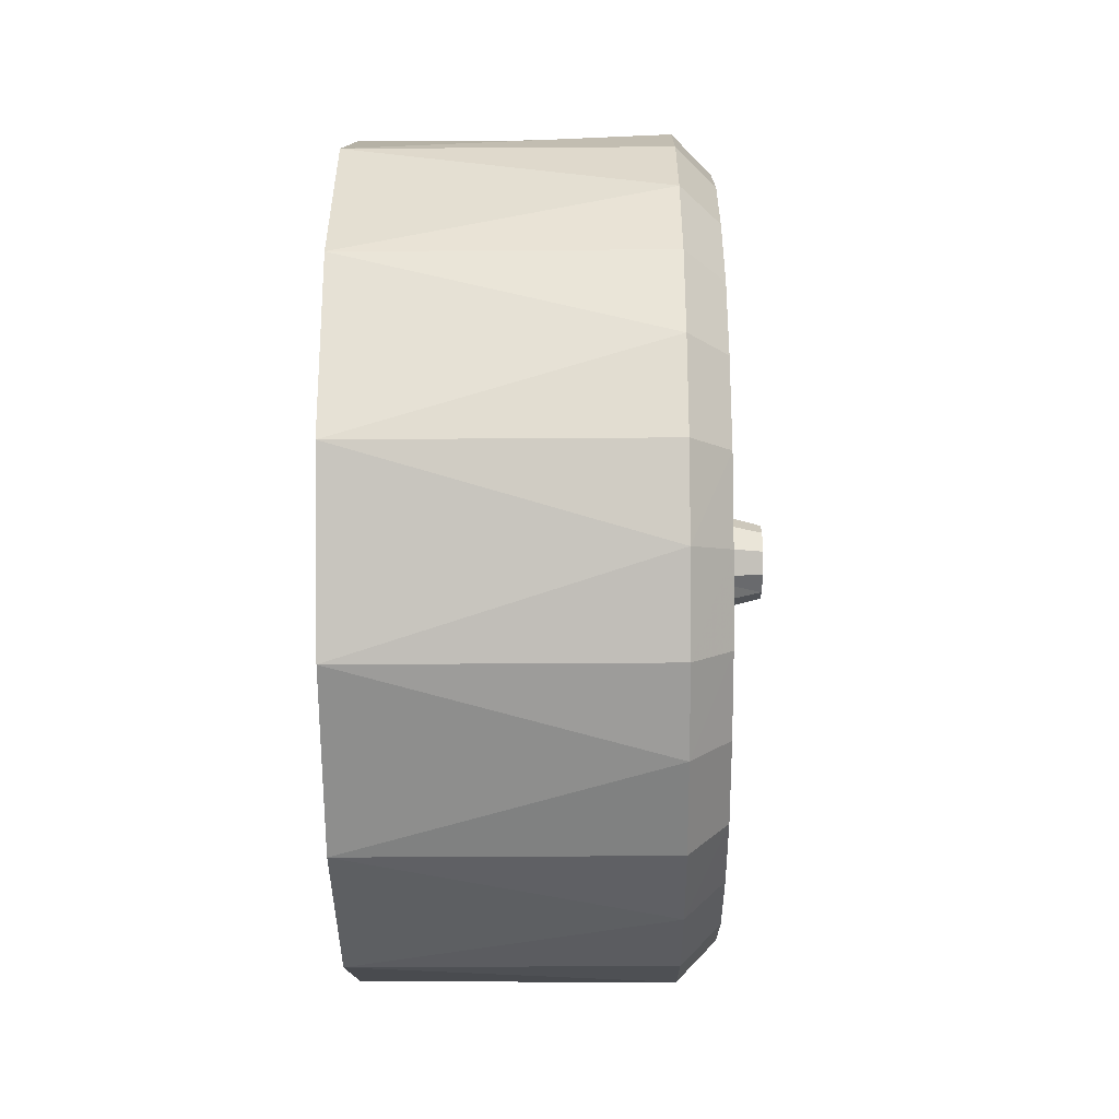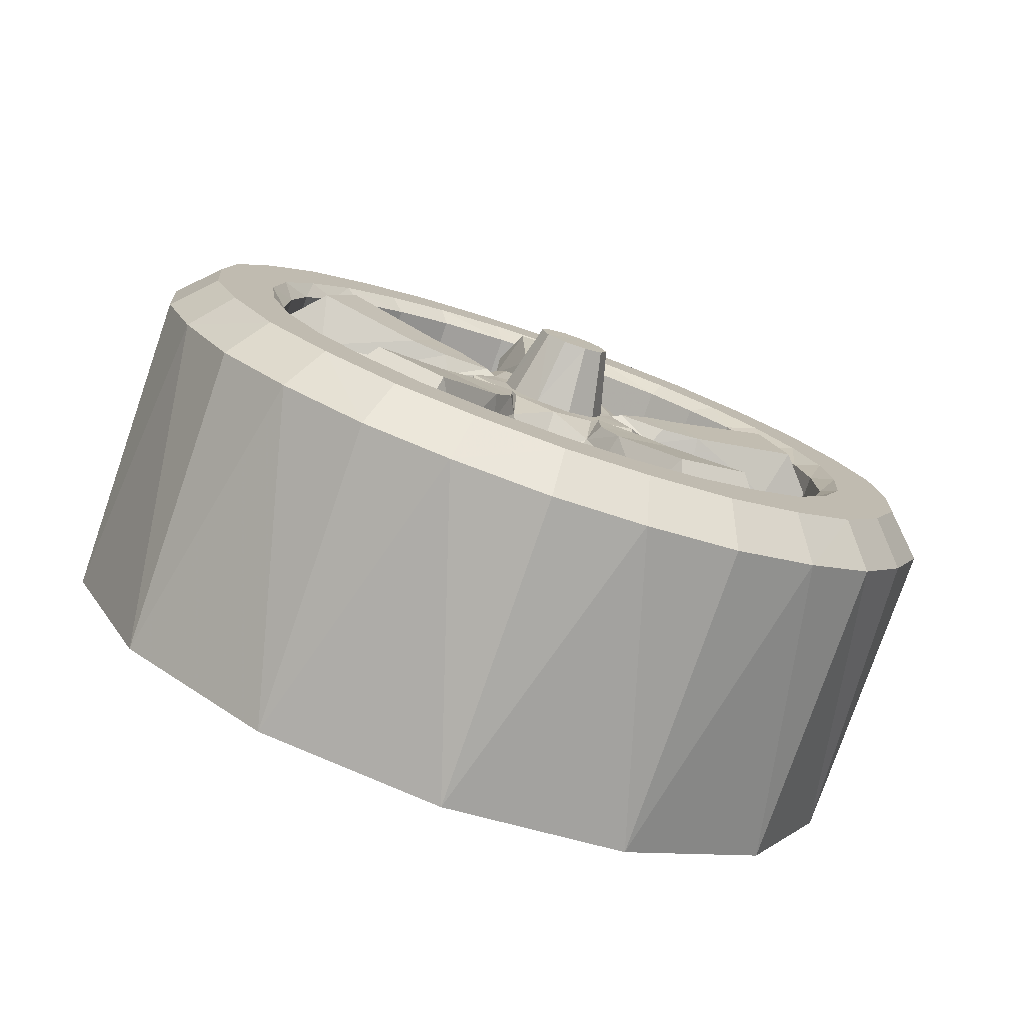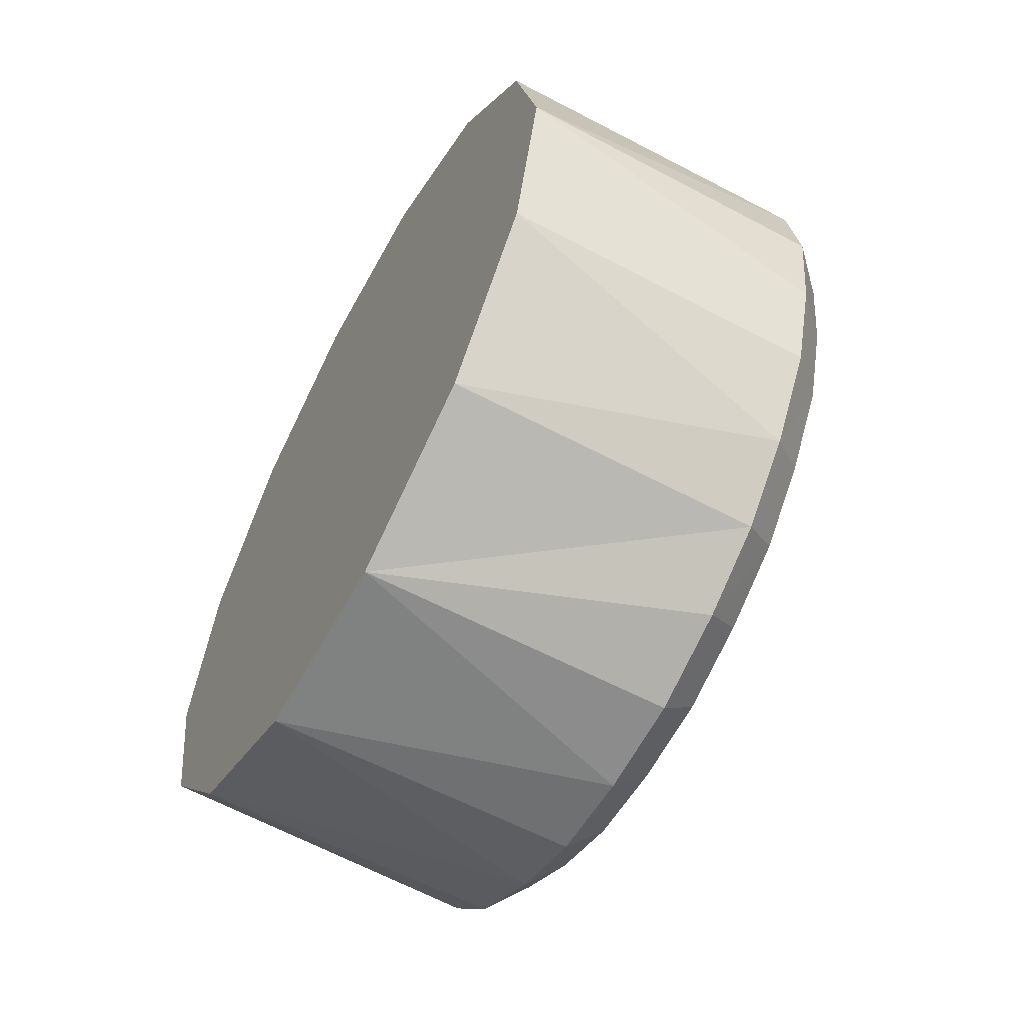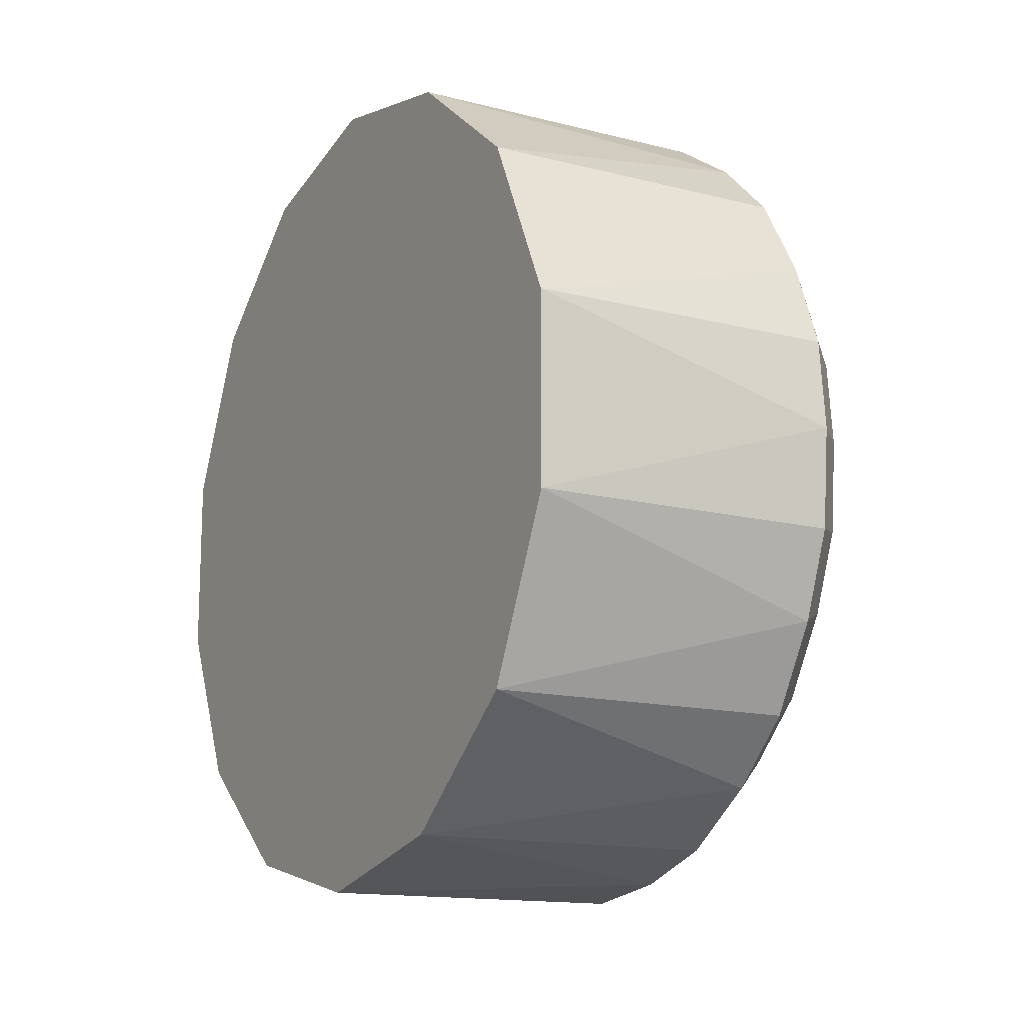
<metadata>
{"format":"obj","ext":"obj","renderer":"f3d","projection":"perspective","resolution":1024,"background":"white","views":[{"elev":-52.3,"azim":0.4,"up":"+Y"},{"elev":-77.9,"azim":70.9,"up":"+Y"},{"elev":-59.7,"azim":-28.6,"up":"+Z"},{"elev":-14.2,"azim":-29.3,"up":"+Y"}]}
</metadata>
<code>
o WhFL02
v 0.91 -0.3966 1.533
v 0.91 -0.3492 1.563
v 0.91 -0.4246 1.568
v 0.91 -0.3655 1.603
v 0.91 -0.2975 1.579
v 0.91 -0.308 1.625
v 0.91 -0.2442 1.586
v 0.91 -0.2409 1.631
v 0.91 -0.1884 1.581
v 0.91 -0.1786 1.625
v 0.91 -0.1188 1.602
v 0.91 -0.1395 1.562
v 0.91 -0.0902 1.533
v 0.91 -0.062 1.568
v 0.91 -0.0183 1.522
v 0.91 -0.05121 1.493
v 0.91 -0.02131 1.447
v 0.91 0.0186 1.467
v 0.91 0.03889 1.403
v 0.91 -0.003305 1.395
v 0.91 0.003995 1.34
v 0.91 0.04739 1.34
v 0.91 -0.003105 1.289
v 0.91 0.04009 1.274
v 0.91 -0.0221 1.233
v 0.91 0.0186 1.213
v 0.91 -0.01911 1.156
v 0.91 -0.0528 1.185
v 0.91 -0.0904 1.147
v 0.91 -0.062 1.111
v 0.91 -0.1378 1.118
v 0.91 -0.1204 1.077
v 0.91 -0.1887 1.1
v 0.91 -0.1786 1.055
v 0.91 -0.2422 1.049
v 0.91 -0.2418 1.095
v 0.91 -0.2976 1.1
v 0.91 -0.308 1.055
v 0.91 -0.3473 1.118
v 0.91 -0.3692 1.078
v 0.91 -0.3958 1.147
v 0.91 -0.4246 1.111
v 0.91 -0.4688 1.158
v 0.91 -0.4322 1.186
v 0.91 -0.4636 1.233
v 0.91 -0.5053 1.213
v 0.91 -0.4816 1.284
v 0.91 -0.5255 1.277
v 0.91 -0.4877 1.34
v 0.91 -0.5341 1.34
v 0.91 -0.5248 1.406
v 0.91 -0.4813 1.394
v 0.91 -0.4645 1.447
v 0.91 -0.5053 1.467
v 0.91 -0.4689 1.522
v 0.91 -0.4345 1.493
v 0.6424 -0.04331 1.592
v 0.6424 -0.1719 1.654
v 0.8805 -0.04331 1.592
v 0.8805 -0.1071 1.63
v 0.8805 -0.1719 1.654
v 0.8805 -0.2398 1.661
v 0.6424 -0.3147 1.654
v 0.8805 -0.3147 1.654
v 0.8805 -0.3791 1.63
v 0.8805 -0.4433 1.592
v 0.6424 -0.4433 1.592
v 0.6424 -0.5324 1.48
v 0.6424 0.04569 1.48
v 0.6424 -0.5641 1.34
v 0.6424 0.07749 1.34
v 0.6424 -0.5324 1.2
v 0.6424 0.04569 1.2
v 0.6424 -0.4433 1.088
v 0.6424 -0.04331 1.088
v 0.6424 -0.3147 1.025
v 0.6424 -0.1719 1.025
v 0.6873 -0.0363 1.44
v 0.6873 -0.01951 1.386
v 0.9016 -0.0363 1.44
v 0.9016 -0.01951 1.386
v 0.6873 -0.0135 1.34
v 0.9016 -0.0135 1.34
v 0.9016 -0.1 1.52
v 0.6873 -0.1 1.52
v 0.9016 -0.06381 1.482
v 0.6873 -0.06381 1.482
v 0.6873 -0.2195 1.57
v 0.6873 -0.1737 1.562
v 0.9016 -0.2195 1.57
v 0.9016 -0.1737 1.562
v 0.6873 -0.1317 1.542
v 0.9016 -0.1317 1.542
v 0.6873 -0.3164 1.56
v 0.6873 -0.2754 1.571
v 0.9016 -0.3164 1.56
v 0.9016 -0.2754 1.571
v 0.6873 -0.401 1.511
v 0.6873 -0.3561 1.544
v 0.9016 -0.401 1.511
v 0.9016 -0.3561 1.544
v 0.6873 -0.4552 1.436
v 0.6873 -0.4329 1.477
v 0.9016 -0.4552 1.436
v 0.9016 -0.4329 1.477
v 0.6873 -0.4752 1.34
v 0.6873 -0.473 1.382
v 0.9016 -0.4752 1.34
v 0.9016 -0.473 1.382
v 0.6873 -0.4552 1.244
v 0.6873 -0.473 1.297
v 0.9016 -0.4552 1.244
v 0.9016 -0.473 1.297
v 0.6873 -0.3561 1.135
v 0.6873 -0.401 1.169
v 0.9016 -0.3561 1.135
v 0.9016 -0.401 1.169
v 0.6873 -0.4329 1.203
v 0.9016 -0.4329 1.203
v 0.6873 -0.2754 1.109
v 0.6873 -0.3164 1.12
v 0.9016 -0.2754 1.109
v 0.9016 -0.3164 1.12
v 0.6873 -0.1737 1.118
v 0.6873 -0.2195 1.109
v 0.9016 -0.1737 1.118
v 0.9016 -0.2195 1.109
v 0.6873 -0.08611 1.171
v 0.6873 -0.1317 1.138
v 0.9016 -0.08611 1.171
v 0.9016 -0.1317 1.138
v 0.6873 -0.0363 1.24
v 0.6873 -0.05951 1.204
v 0.9016 -0.0363 1.24
v 0.9016 -0.05951 1.204
v 0.6873 -0.01951 1.293
v 0.9016 -0.01951 1.293
v 0.8839 -0.0165 1.382
v 0.914 -0.04201 1.37
v 0.8839 -0.01731 1.296
v 0.914 -0.0427 1.305
v 0.9042 -0.1239 1.312
v 0.9042 -0.1236 1.364
v 0.9025 -0.1538 1.318
v 0.9025 -0.1536 1.358
v 0.9013 -0.1844 1.338
v 0.9498 -0.2464 1.367
v 0.9495 -0.2628 1.361
v 0.9497 -0.2301 1.361
v 0.9498 -0.2201 1.347
v 0.9496 -0.2202 1.33
v 0.9495 -0.2729 1.348
v 0.9494 -0.273 1.33
v 0.9497 -0.2304 1.316
v 0.9494 -0.263 1.316
v 0.9494 -0.2467 1.311
v 0.8887 -0.1614 1.36
v 0.8976 -0.1924 1.338
v 0.8852 -0.1233 1.369
v 0.8758 -0.05631 1.383
v 0.8887 -0.1617 1.315
v 0.8853 -0.1237 1.306
v 0.8759 -0.05781 1.294
v 0.8602 -0.1551 1.294
v 0.8602 -0.1732 1.285
v 0.8991 -0.1891 1.297
v 0.8887 -0.1996 1.264
v 0.8976 -0.2303 1.287
v 0.898 -0.2074 1.326
v 0.8981 -0.2224 1.305
v 0.8981 -0.2072 1.351
v 0.8991 -0.188 1.381
v 0.8981 -0.222 1.372
v 0.8976 -0.2292 1.39
v 0.8982 -0.2461 1.38
v 0.8991 -0.2671 1.408
v 0.8978 -0.2703 1.372
v 0.8976 -0.2895 1.371
v 0.8982 -0.2842 1.353
v 0.8991 -0.3171 1.34
v 0.8978 -0.2854 1.326
v 0.8976 -0.2903 1.307
v 0.8977 -0.2706 1.306
v 0.8991 -0.2689 1.272
v 0.8978 -0.2465 1.298
v 0.8602 -0.1718 1.392
v 0.8887 -0.1969 1.412
v 0.8602 -0.1745 1.412
v 0.8853 -0.1768 1.446
v 0.8759 -0.1444 1.505
v 0.8602 -0.1547 1.381
v 0.8839 -0.2155 1.573
v 0.914 -0.213 1.544
v 0.8839 -0.1344 1.545
v 0.914 -0.1511 1.523
v 0.9042 -0.182 1.447
v 0.9042 -0.2323 1.464
v 0.9025 -0.197 1.421
v 0.9025 -0.2371 1.435
v 0.9013 -0.2266 1.398
v 0.8887 -0.2444 1.428
v 0.8602 -0.273 1.427
v 0.8887 -0.2995 1.41
v 0.8602 -0.2915 1.432
v 0.8853 -0.3248 1.44
v 0.8759 -0.3702 1.49
v 0.8602 -0.259 1.44
v 0.8852 -0.2374 1.466
v 0.8758 -0.2301 1.535
v 0.8839 -0.457 1.441
v 0.914 -0.4299 1.434
v 0.8839 -0.406 1.51
v 0.914 -0.391 1.487
v 0.9042 -0.3612 1.39
v 0.9042 -0.3279 1.435
v 0.9025 -0.3331 1.377
v 0.9025 -0.3076 1.412
v 0.9013 -0.296 1.376
v 0.8887 -0.3285 1.37
v 0.8602 -0.3369 1.341
v 0.8887 -0.3296 1.309
v 0.8602 -0.348 1.323
v 0.8853 -0.3657 1.294
v 0.8759 -0.4267 1.266
v 0.8602 -0.3473 1.356
v 0.8852 -0.3648 1.385
v 0.8758 -0.4279 1.413
v 0.8602 -0.1776 1.264
v 0.8852 -0.1797 1.231
v 0.8758 -0.1458 1.171
v 0.8887 -0.243 1.25
v 0.8602 -0.2753 1.253
v 0.8887 -0.3017 1.27
v 0.8602 -0.2943 1.248
v 0.8852 -0.3273 1.24
v 0.8758 -0.373 1.189
v 0.8602 -0.2611 1.238
v 0.8853 -0.2396 1.211
v 0.8759 -0.2311 1.145
v 0.8839 -0.1352 1.133
v 0.914 -0.1534 1.153
v 0.8839 -0.2168 1.107
v 0.914 -0.2158 1.134
v 0.9042 -0.2346 1.213
v 0.9042 -0.1849 1.229
v 0.9025 -0.2381 1.244
v 0.9025 -0.1999 1.256
v 0.9013 -0.2278 1.279
v 0.8839 -0.4075 1.169
v 0.914 -0.3933 1.193
v 0.8839 -0.4571 1.24
v 0.914 -0.4311 1.246
v 0.9042 -0.3304 1.245
v 0.9042 -0.3623 1.29
v 0.9025 -0.3344 1.302
v 0.9025 -0.3099 1.268
v 0.9013 -0.2969 1.303
v 0.7924 -0.054 1.124
v 0.7924 -0.04671 1.536
v 0.7924 -0.4404 1.13
v 0.7924 -0.4331 1.543
v 0.8805 0.004395 1.542
v 0.8805 0.04569 1.48
v 0.8805 0.06799 1.41
v 0.8805 0.07749 1.34
v 0.8805 0.0696 1.268
v 0.8805 0.04569 1.2
v 0.8805 0.004195 1.137
v 0.8805 -0.04331 1.088
v 0.8805 -0.2415 1.019
v 0.8805 -0.3147 1.025
v 0.8805 -0.3845 1.052
v 0.8805 -0.4433 1.088
v 0.8805 -0.4911 1.138
v 0.8805 -0.1719 1.025
v 0.8805 -0.1088 1.049
v 0.8805 -0.5324 1.2
v 0.8805 -0.5546 1.27
v 0.8805 -0.5641 1.34
v 0.8805 -0.5537 1.414
v 0.8805 -0.5324 1.48
v 0.8805 -0.4913 1.542
f 1 2 3
f 2 4 3
f 2 5 4
f 5 6 4
f 5 7 6
f 7 8 6
f 7 9 8
f 9 10 8
f 9 11 10
f 12 11 9
f 12 13 11
f 13 14 11
f 13 15 14
f 16 15 13
f 16 17 15
f 17 18 15
f 17 19 18
f 20 19 17
f 20 21 19
f 21 22 19
f 21 23 22
f 23 24 22
f 23 25 24
f 25 26 24
f 25 27 26
f 28 27 25
f 28 29 27
f 29 30 27
f 29 31 30
f 31 32 30
f 31 33 32
f 33 34 32
f 33 35 34
f 36 35 33
f 36 37 35
f 37 38 35
f 37 39 38
f 39 40 38
f 39 41 40
f 41 42 40
f 41 43 42
f 44 43 41
f 44 45 43
f 45 46 43
f 45 47 46
f 47 48 46
f 47 49 48
f 49 50 48
f 49 51 50
f 52 51 49
f 52 53 51
f 53 54 51
f 53 55 54
f 56 55 53
f 56 1 55
f 1 3 55
f 57 58 59
f 58 60 59
f 58 61 60
f 61 10 60
f 61 62 10
f 62 8 10
f 62 6 8
f 59 60 14
f 60 11 14
f 60 10 11
f 58 62 61
f 58 63 62
f 63 64 62
f 63 65 64
f 65 6 64
f 65 4 6
f 6 62 64
f 66 65 67
f 66 3 65
f 3 4 65
f 65 63 67
f 58 57 63
f 57 67 63
f 57 68 67
f 57 69 68
f 69 70 68
f 69 71 70
f 71 72 70
f 71 73 72
f 73 74 72
f 73 75 74
f 75 76 74
f 75 77 76
f 78 79 80
f 79 81 80
f 79 82 81
f 82 83 81
f 84 85 86
f 85 87 86
f 87 78 86
f 78 80 86
f 88 89 90
f 89 91 90
f 89 92 91
f 92 93 91
f 94 95 96
f 95 97 96
f 95 88 97
f 88 90 97
f 98 99 100
f 99 101 100
f 99 94 101
f 94 96 101
f 102 103 104
f 103 105 104
f 103 98 105
f 98 100 105
f 106 107 108
f 107 109 108
f 107 102 109
f 102 104 109
f 110 111 112
f 111 113 112
f 111 106 113
f 106 108 113
f 114 115 116
f 115 117 116
f 115 118 117
f 118 119 117
f 120 121 122
f 121 123 122
f 121 114 123
f 114 116 123
f 124 125 126
f 125 127 126
f 125 120 127
f 120 122 127
f 128 129 130
f 129 131 130
f 129 124 131
f 124 126 131
f 132 133 134
f 133 135 134
f 133 128 135
f 128 130 135
f 82 136 83
f 136 137 83
f 136 132 137
f 132 134 137
f 118 110 119
f 110 112 119
f 92 85 93
f 85 84 93
f 138 139 140
f 139 141 140
f 139 142 141
f 139 143 142
f 143 144 142
f 143 145 144
f 145 146 144
f 147 148 149
f 148 150 149
f 148 151 150
f 152 151 148
f 152 153 151
f 153 154 151
f 153 155 154
f 155 156 154
f 146 157 158
f 146 145 157
f 145 159 157
f 145 143 159
f 143 160 159
f 143 139 160
f 139 138 160
f 158 161 146
f 161 144 146
f 161 142 144
f 162 142 161
f 162 163 142
f 163 141 142
f 163 140 141
f 162 164 163
f 162 161 164
f 161 165 164
f 161 166 165
f 166 167 165
f 166 168 167
f 158 166 161
f 158 169 166
f 169 170 166
f 158 171 169
f 158 172 171
f 172 173 171
f 172 174 173
f 174 175 173
f 174 176 175
f 176 177 175
f 176 178 177
f 178 179 177
f 178 180 179
f 180 181 179
f 180 182 181
f 182 183 181
f 182 184 183
f 184 185 183
f 184 168 185
f 168 170 185
f 168 166 170
f 157 172 158
f 157 186 172
f 186 187 172
f 186 188 187
f 188 189 187
f 188 190 189
f 157 191 186
f 157 159 191
f 159 160 191
f 174 172 187
f 192 193 194
f 193 195 194
f 193 196 195
f 193 197 196
f 197 198 196
f 197 199 198
f 199 200 198
f 201 176 174
f 201 202 176
f 202 203 176
f 202 204 203
f 204 205 203
f 204 206 205
f 201 207 202
f 201 208 207
f 208 209 207
f 200 201 174
f 200 199 201
f 199 208 201
f 199 197 208
f 197 209 208
f 197 193 209
f 193 192 209
f 174 187 200
f 187 198 200
f 187 196 198
f 189 196 187
f 189 190 196
f 190 195 196
f 190 194 195
f 178 176 203
f 210 211 212
f 211 213 212
f 211 214 213
f 214 215 213
f 214 216 215
f 216 217 215
f 216 218 217
f 219 180 178
f 219 220 180
f 220 221 180
f 220 222 221
f 222 223 221
f 222 224 223
f 219 225 220
f 219 226 225
f 226 227 225
f 218 219 178
f 218 216 219
f 216 226 219
f 216 214 226
f 214 227 226
f 214 211 227
f 211 210 227
f 178 203 218
f 203 217 218
f 203 215 217
f 205 215 203
f 205 206 215
f 206 213 215
f 206 212 213
f 167 228 165
f 167 229 228
f 229 230 228
f 168 184 231
f 184 232 231
f 184 233 232
f 233 234 232
f 233 235 234
f 235 236 234
f 232 237 231
f 237 238 231
f 237 239 238
f 240 241 242
f 241 243 242
f 241 244 243
f 241 245 244
f 245 246 244
f 245 247 246
f 247 248 246
f 248 167 168
f 248 247 167
f 247 229 167
f 247 245 229
f 245 230 229
f 245 241 230
f 241 240 230
f 168 231 248
f 231 246 248
f 231 244 246
f 238 244 231
f 238 239 244
f 239 243 244
f 239 242 243
f 182 180 221
f 249 250 251
f 250 252 251
f 250 253 252
f 253 254 252
f 253 255 254
f 253 256 255
f 256 257 255
f 184 182 233
f 257 233 182
f 257 256 233
f 256 235 233
f 256 253 235
f 253 236 235
f 253 250 236
f 250 249 236
f 182 221 257
f 221 255 257
f 221 254 255
f 223 254 221
f 223 224 254
f 224 252 254
f 224 251 252
f 258 259 260
f 259 261 260
f 84 13 93
f 84 86 13
f 86 16 13
f 86 80 16
f 80 17 16
f 80 81 17
f 81 20 17
f 81 83 20
f 83 21 20
f 83 137 21
f 137 23 21
f 137 134 23
f 134 25 23
f 134 135 25
f 135 28 25
f 135 130 28
f 130 29 28
f 130 131 29
f 131 31 29
f 131 126 31
f 126 33 31
f 126 127 33
f 127 36 33
f 127 122 36
f 122 37 36
f 122 123 37
f 123 39 37
f 123 116 39
f 116 41 39
f 116 117 41
f 117 44 41
f 117 119 44
f 119 45 44
f 119 112 45
f 112 47 45
f 112 113 47
f 113 49 47
f 113 108 49
f 108 109 49
f 13 12 93
f 12 91 93
f 12 9 91
f 9 90 91
f 9 7 90
f 7 97 90
f 7 5 97
f 5 96 97
f 5 2 96
f 2 101 96
f 2 1 101
f 1 100 101
f 1 56 100
f 56 105 100
f 56 53 105
f 53 104 105
f 53 52 104
f 52 109 104
f 52 49 109
f 15 262 14
f 15 18 262
f 18 263 262
f 18 264 263
f 264 69 263
f 264 71 69
f 14 262 59
f 262 57 59
f 262 69 57
f 69 262 263
f 19 264 18
f 19 22 264
f 22 265 264
f 22 24 265
f 24 266 265
f 24 26 266
f 26 267 266
f 26 268 267
f 268 73 267
f 268 75 73
f 73 266 267
f 73 71 266
f 71 265 266
f 71 264 265
f 27 268 26
f 27 30 268
f 30 269 268
f 75 268 269
f 35 270 34
f 35 38 270
f 38 271 270
f 38 40 271
f 40 272 271
f 40 42 272
f 42 273 272
f 42 274 273
f 274 74 273
f 274 72 74
f 77 270 76
f 77 275 270
f 275 34 270
f 275 276 34
f 276 32 34
f 276 30 32
f 273 76 272
f 76 271 272
f 76 270 271
f 76 273 74
f 43 274 42
f 43 46 274
f 46 277 274
f 72 274 277
f 30 276 269
f 276 75 269
f 276 77 75
f 77 276 275
f 48 278 46
f 48 50 278
f 50 279 278
f 50 280 279
f 280 70 279
f 280 68 70
f 46 278 277
f 278 72 277
f 278 70 72
f 70 278 279
f 51 280 50
f 51 54 280
f 54 281 280
f 54 55 281
f 55 282 281
f 55 3 282
f 3 66 282
f 67 282 66
f 67 68 282
f 68 281 282
f 68 280 281
f 148 179 152
f 179 153 152
f 179 181 153
f 181 155 153
f 181 183 155
f 183 156 155
f 183 185 156
f 185 154 156
f 185 170 154
f 170 151 154
f 170 169 151
f 169 150 151
f 169 171 150
f 171 149 150
f 171 173 149
f 173 147 149
f 173 175 147
f 175 148 147
f 175 177 148
f 177 179 148
o BrFL02
v 0.8252 -0.3595 1.182
v 0.8252 -0.1486 1.233
v 0.8252 -0.326 1.223
v 0.8252 -0.1094 1.196
v 0.7461 -0.1047 1.095
v 0.7461 -0.3548 1.081
f 283 284 285
f 283 286 284
f 287 283 288
f 286 283 287

</code>
